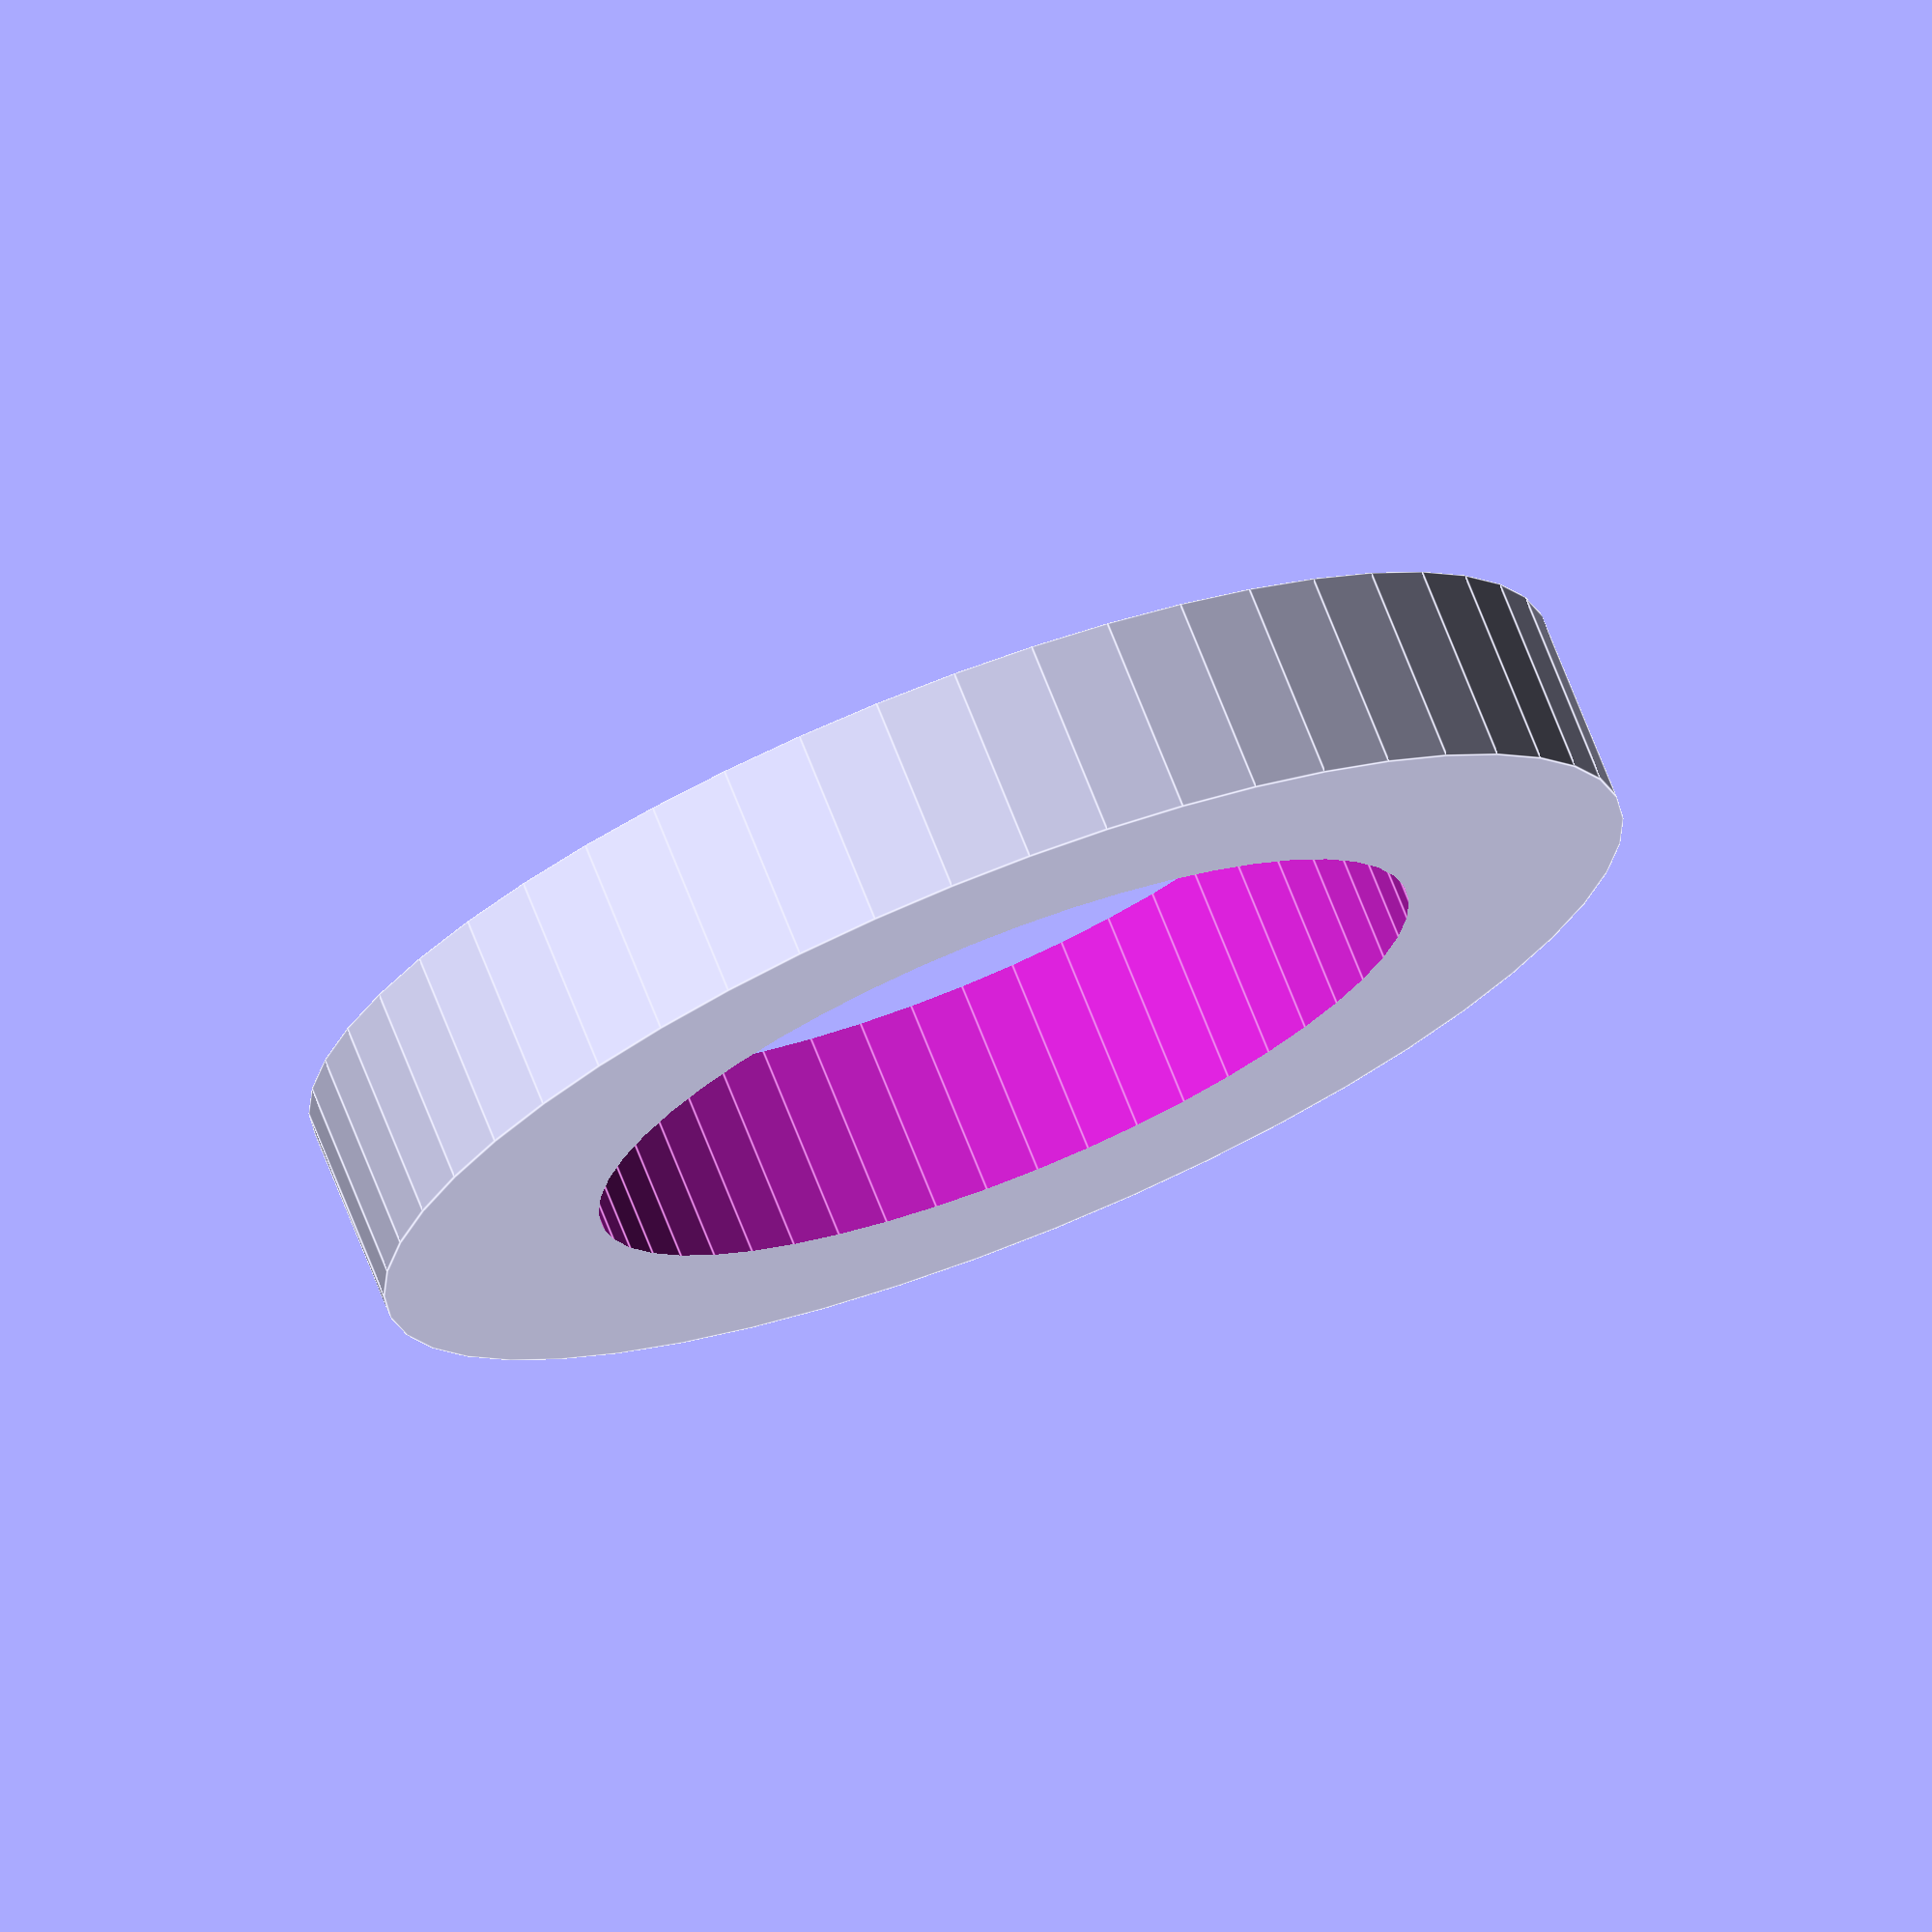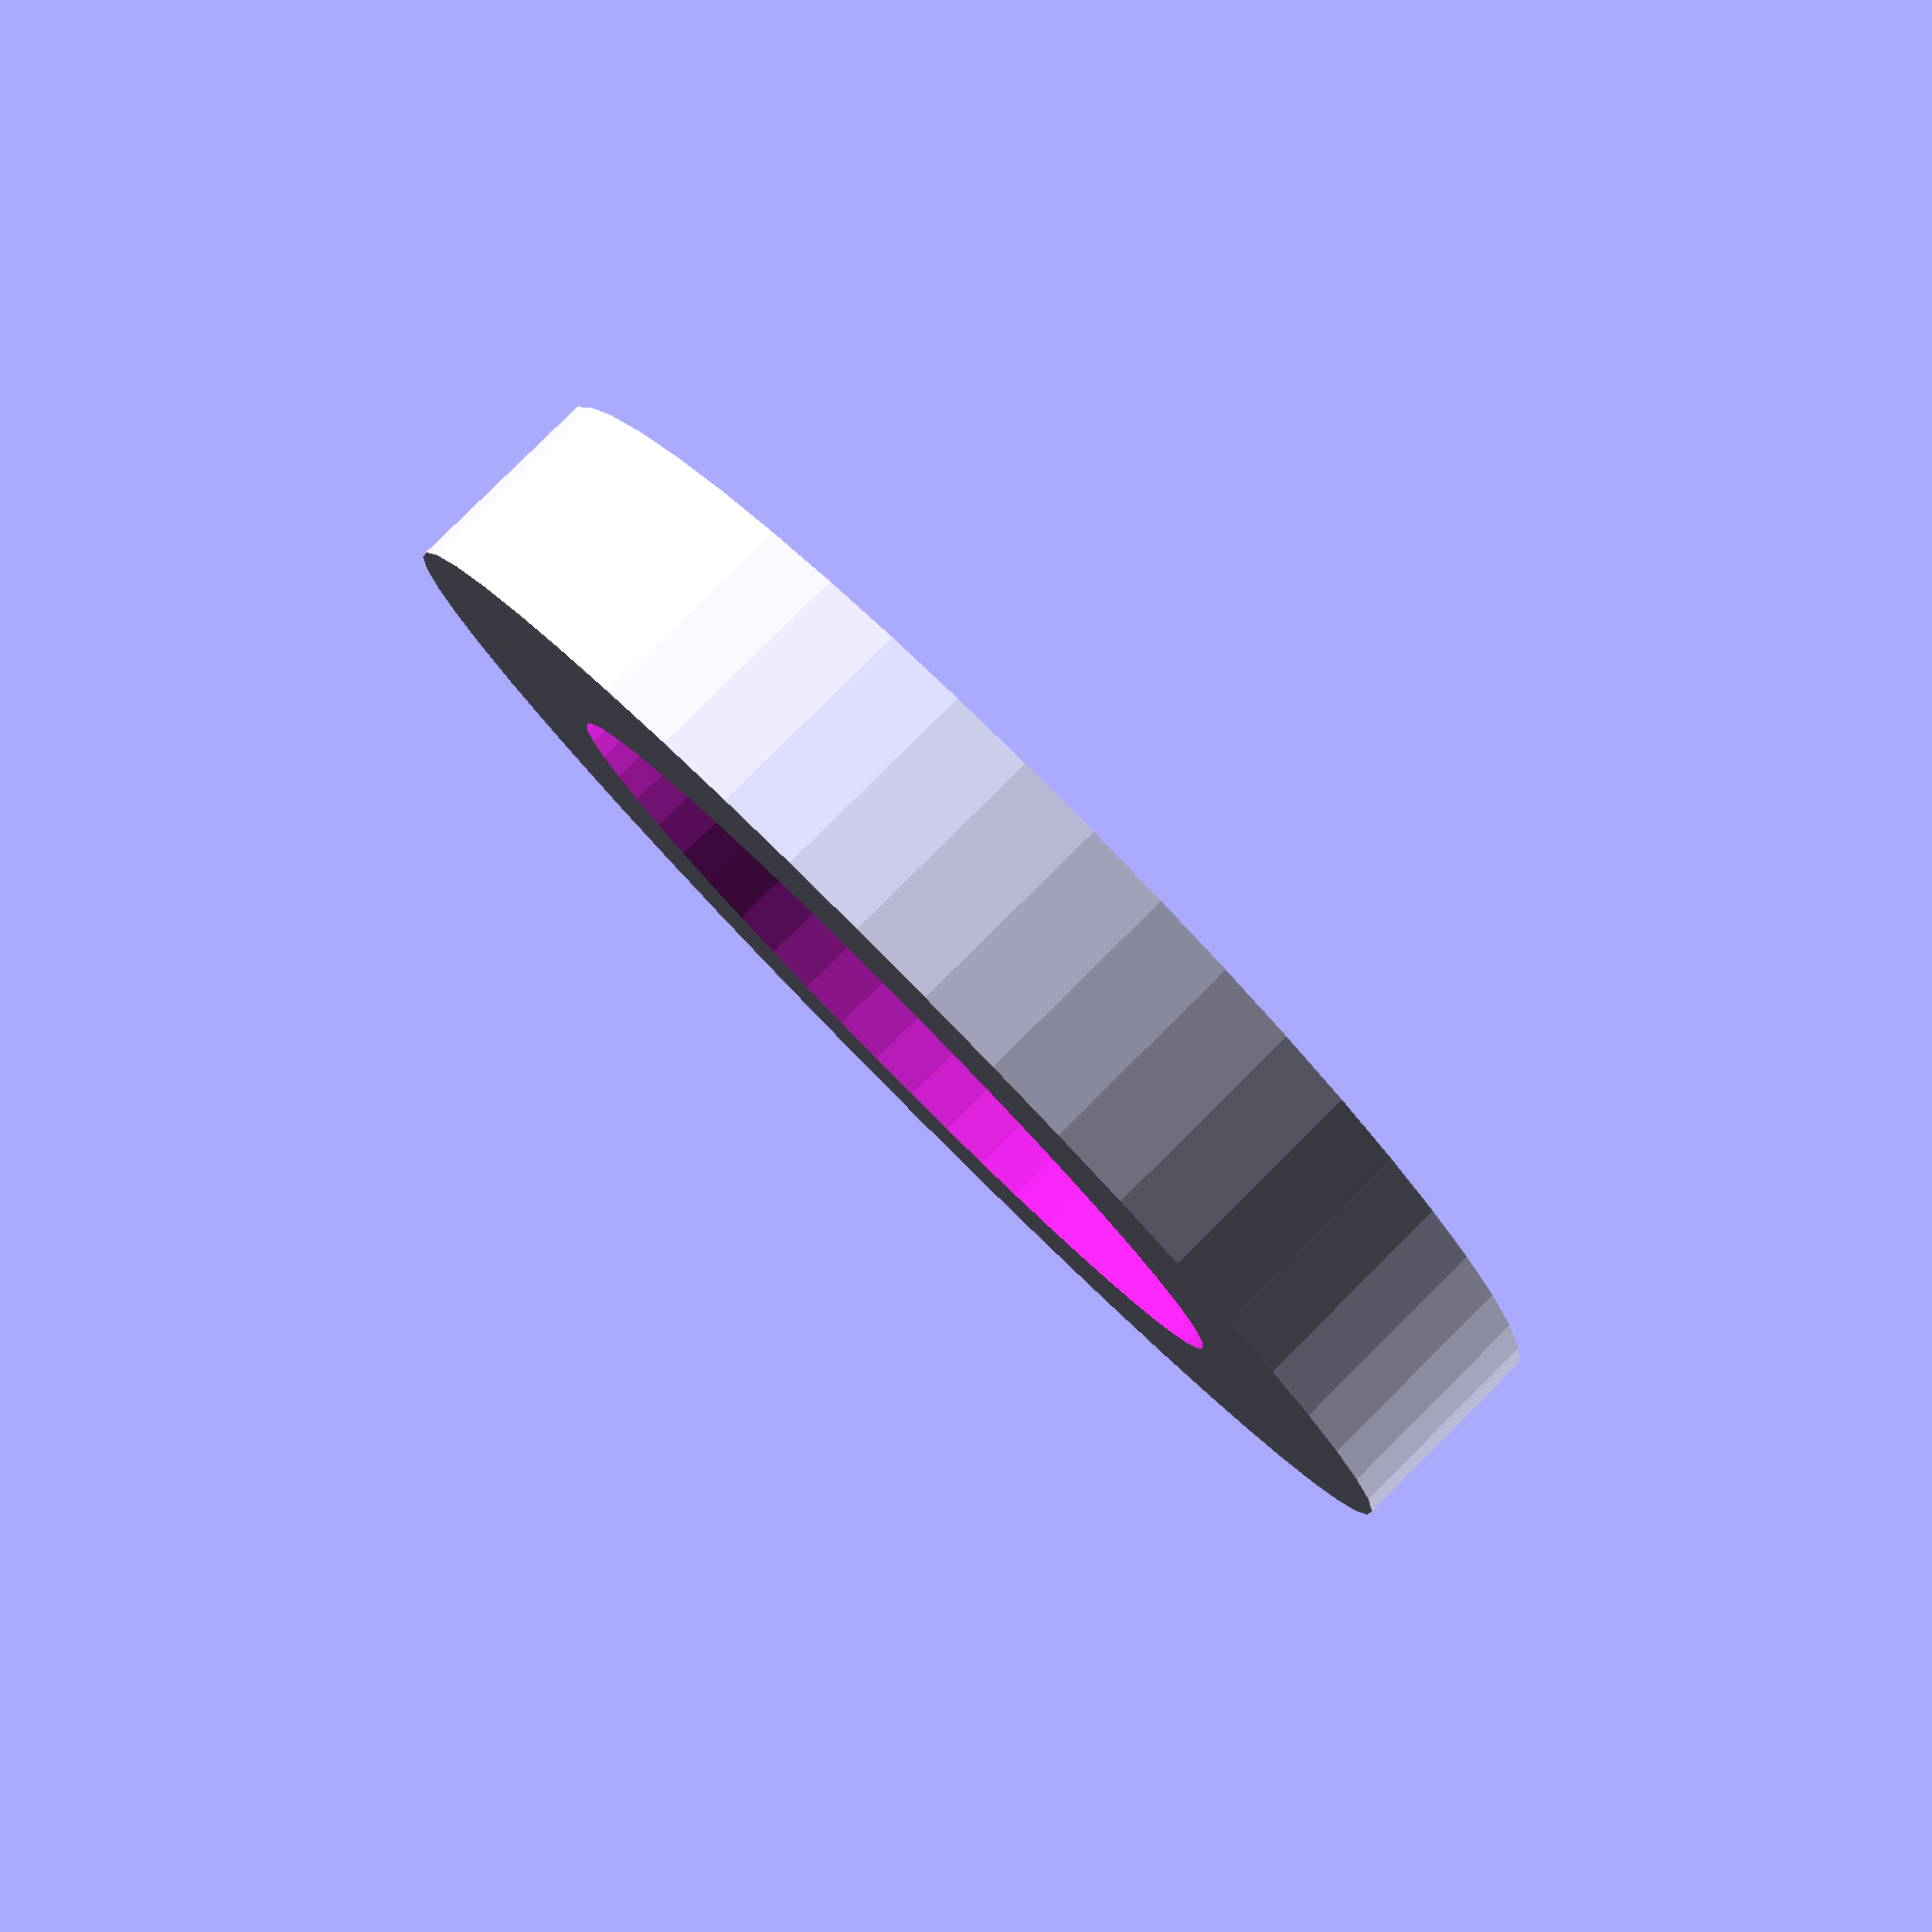
<openscad>
$fn = 50;


difference() {
	union() {
		translate(v = [0, 0, -1.0000000000]) {
			cylinder(h = 2, r = 6.5000000000);
		}
	}
	union() {
		translate(v = [0, 0, -100.0000000000]) {
			cylinder(h = 200, r = 4.2500000000);
		}
	}
}
</openscad>
<views>
elev=106.7 azim=73.2 roll=21.6 proj=o view=edges
elev=97.1 azim=56.6 roll=314.8 proj=p view=wireframe
</views>
